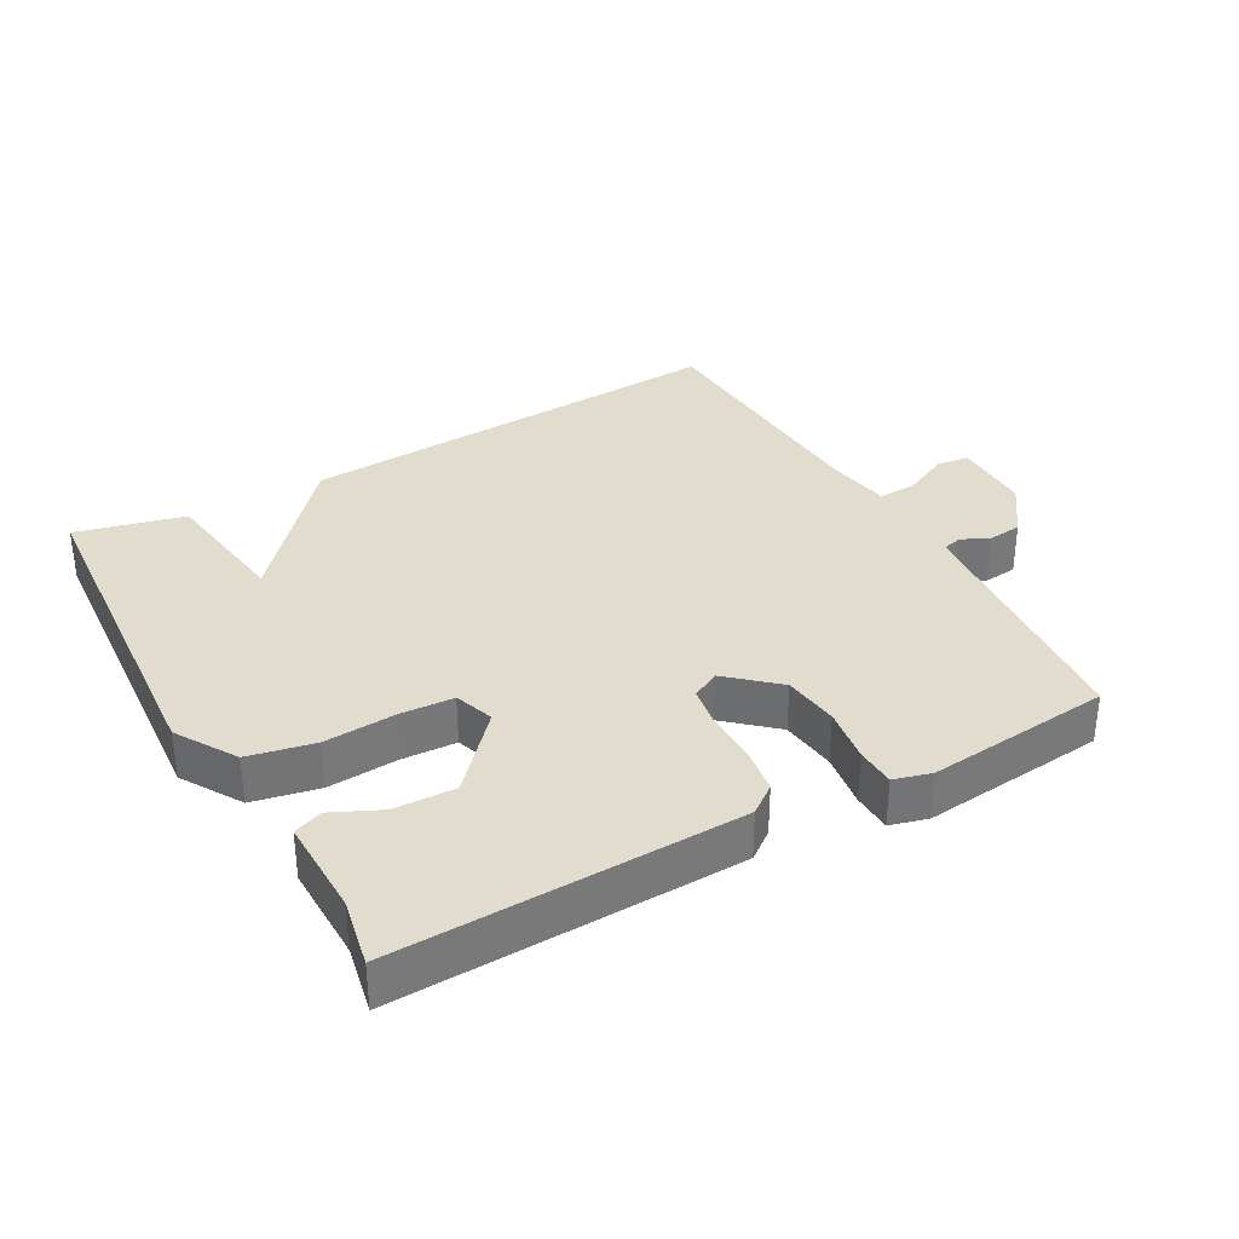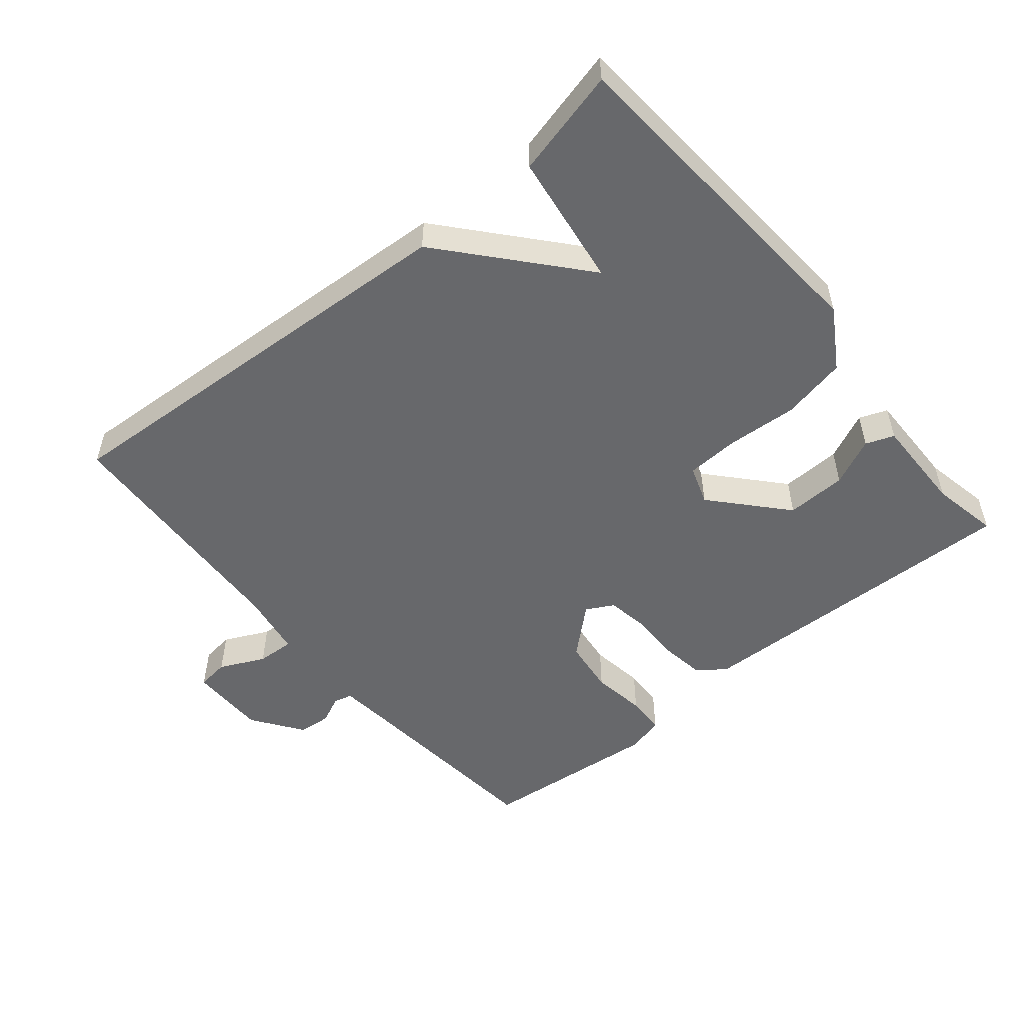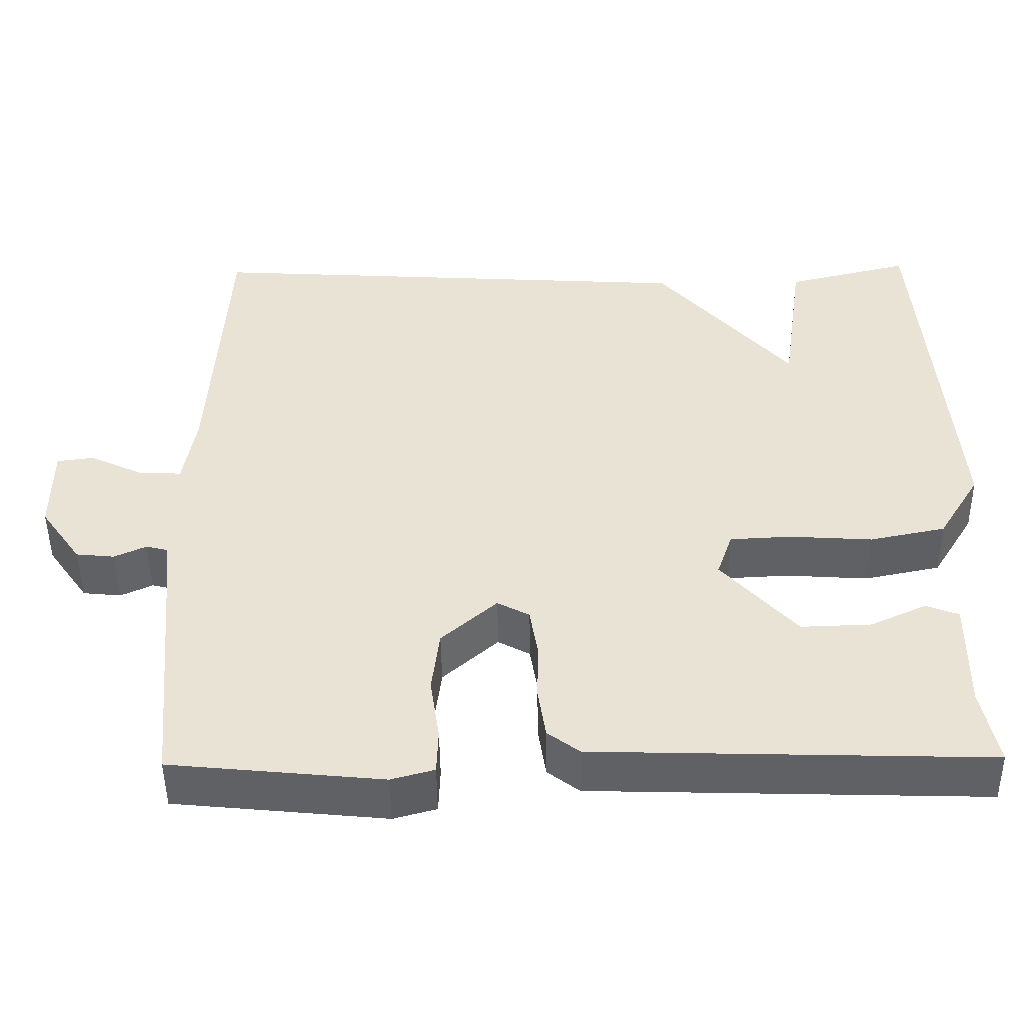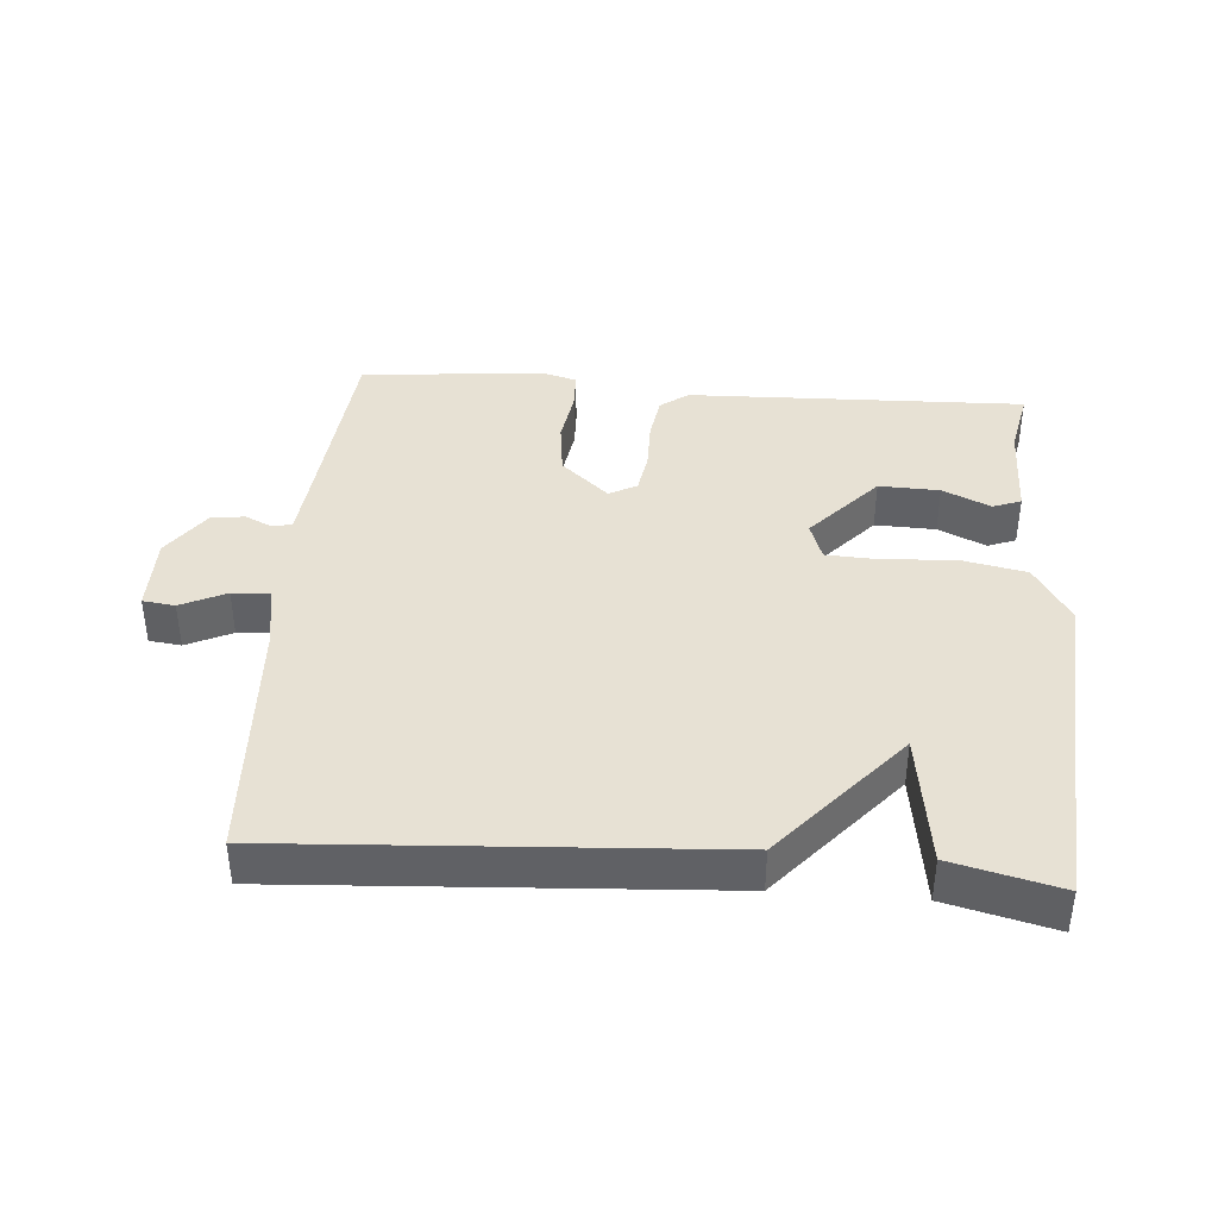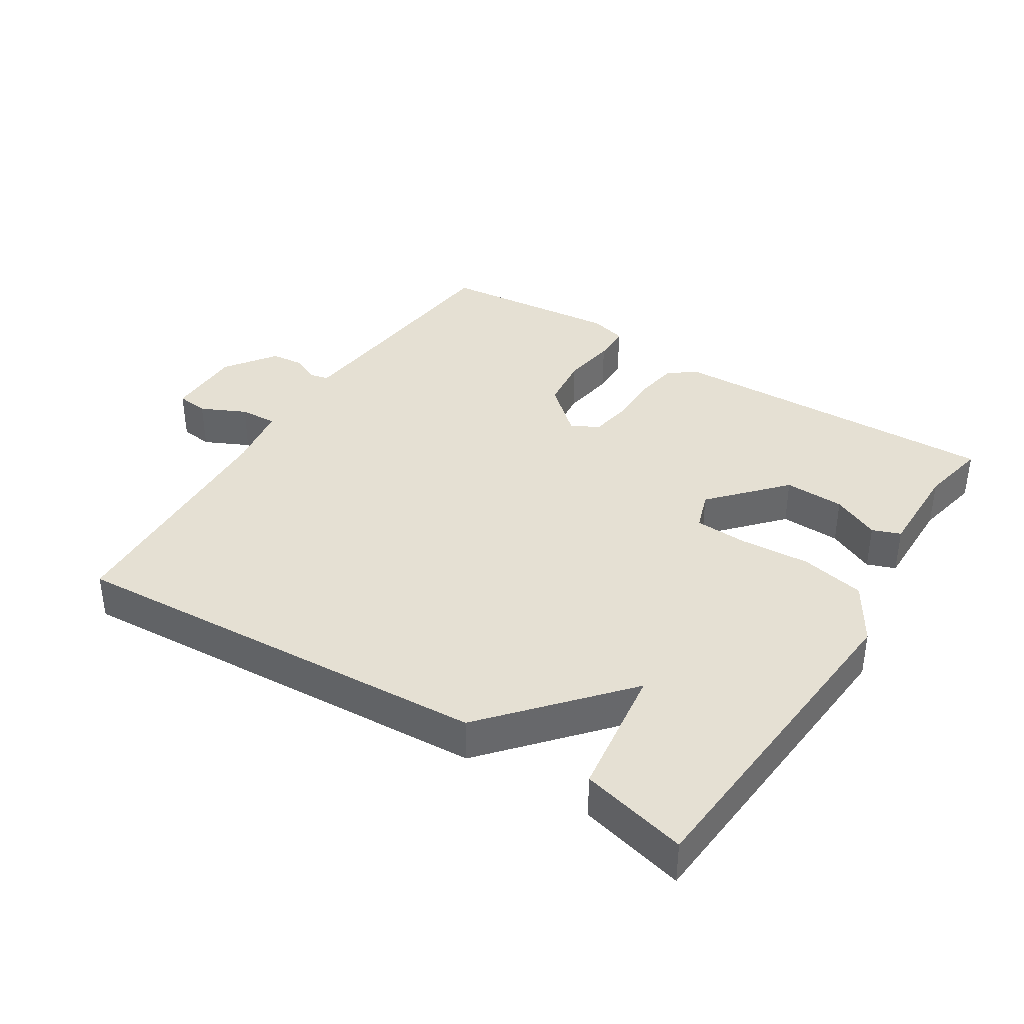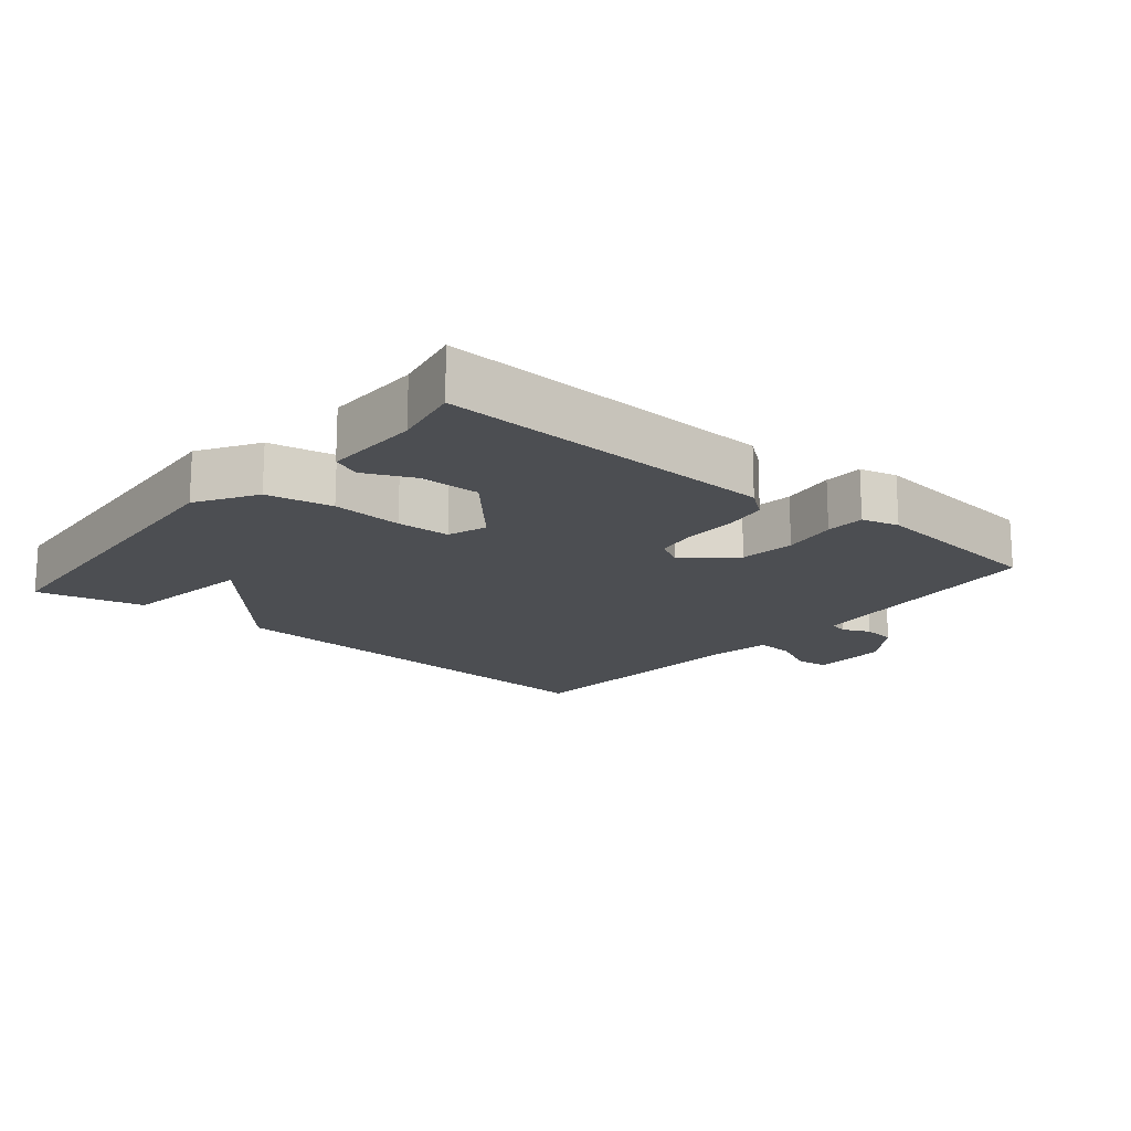
<metadata>
{"format":"obj","ext":"obj","renderer":"f3d","projection":"perspective","resolution":1024,"background":"white","views":[{"elev":34.1,"azim":150.8,"up":"+Y"},{"elev":-52.4,"azim":39.7,"up":"+Y"},{"elev":-48.5,"azim":0.7,"up":"+Z"},{"elev":39.5,"azim":4.5,"up":"+Y"},{"elev":38.0,"azim":32.5,"up":"+Y"},{"elev":-16.8,"azim":140.0,"up":"+Y"}]}
</metadata>
<code>
v -0.5 0.07 -0.5
v -0.528 0.07 -0.201
v -0.536 0.07 -0.122
v -0.564 0.07 -0.115
v -0.605 0.07 -0.134
v -0.654 0.07 -0.129
v -0.707 0.07 -0.054
v -0.707 0.07 0.061
v -0.659 0.07 0.067
v -0.592 0.07 0.035
v -0.536 0.07 0.032
v -0.52 0.07 0.128
v -0.5 0.07 0.5
v 0.141 0.07 0.461
v 0.313 0.07 0.262
v 0.341 0.07 0.461
v 0.5 0.07 0.5
v 0.538 0.07 -0.006
v 0.484 0.07 -0.094
v 0.387 0.07 -0.114
v 0.282 0.07 -0.107
v 0.203 0.07 -0.111
v 0.183 0.07 -0.169
v 0.279 0.07 -0.276
v 0.369 0.07 -0.273
v 0.44 0.07 -0.24
v 0.482 0.07 -0.256
v 0.48 0.07 -0.4
v 0.5 0.07 -0.5
v -0.002 0.07 -0.485
v -0.043 0.07 -0.454
v -0.053 0.07 -0.388
v -0.052 0.07 -0.312
v -0.062 0.07 -0.25
v -0.103 0.07 -0.228
v -0.174 0.07 -0.291
v -0.184 0.07 -0.373
v -0.172 0.07 -0.454
v -0.174 0.07 -0.512
v -0.229 0.07 -0.527
v -0.5 0 -0.5
v -0.528 0 -0.201
v -0.536 0 -0.122
v -0.564 0 -0.115
v -0.605 0 -0.134
v -0.654 0 -0.129
v -0.707 0 -0.054
v -0.707 0 0.061
v -0.659 0 0.067
v -0.592 0 0.035
v -0.536 0 0.032
v -0.52 0 0.128
v -0.5 0 0.5
v 0.141 0 0.461
v 0.313 0 0.262
v 0.341 0 0.461
v 0.5 0 0.5
v 0.538 0 -0.006
v 0.484 0 -0.094
v 0.387 0 -0.114
v 0.282 0 -0.107
v 0.203 0 -0.111
v 0.183 0 -0.169
v 0.279 0 -0.276
v 0.369 0 -0.273
v 0.44 0 -0.24
v 0.482 0 -0.256
v 0.48 0 -0.4
v 0.5 0 -0.5
v -0.002 0 -0.485
v -0.043 0 -0.454
v -0.053 0 -0.388
v -0.052 0 -0.312
v -0.062 0 -0.25
v -0.103 0 -0.228
v -0.174 0 -0.291
v -0.184 0 -0.373
v -0.172 0 -0.454
v -0.174 0 -0.512
v -0.229 0 -0.527
f 40 1 2
f 39 40 2
f 38 39 2
f 37 38 2
f 36 37 2 3
f 35 36 3
f 31 32 33
f 30 31 33
f 29 30 33
f 28 29 33
f 28 33 34
f 25 26 27 28
f 24 25 28
f 24 28 34 35
f 19 20 21
f 18 19 21
f 17 18 21
f 16 17 21
f 15 16 21
f 15 21 22
f 14 15 22
f 13 14 22
f 12 13 22
f 11 12 22 23
f 8 9 10
f 7 8 10
f 6 7 10
f 5 6 10
f 4 5 10
f 23 24 35
f 11 23 35
f 10 11 35
f 4 10 35
f 3 4 35
f 42 41 80
f 42 80 79
f 42 79 78
f 42 78 77
f 43 42 77 76
f 43 76 75
f 73 72 71
f 73 71 70
f 73 70 69
f 73 69 68
f 74 73 68
f 68 67 66 65
f 68 65 64
f 75 74 68 64
f 61 60 59
f 61 59 58
f 61 58 57
f 61 57 56
f 61 56 55
f 62 61 55
f 62 55 54
f 62 54 53
f 62 53 52
f 63 62 52 51
f 50 49 48
f 50 48 47
f 50 47 46
f 50 46 45
f 50 45 44
f 75 64 63
f 75 63 51
f 75 51 50
f 75 50 44
f 75 44 43
f 1 41 42 2
f 2 42 43 3
f 3 43 44 4
f 4 44 45 5
f 5 45 46 6
f 6 46 47 7
f 7 47 48 8
f 8 48 49 9
f 9 49 50 10
f 10 50 51 11
f 11 51 52 12
f 12 52 53 13
f 13 53 54 14
f 14 54 55 15
f 15 55 56 16
f 16 56 57 17
f 17 57 58 18
f 18 58 59 19
f 19 59 60 20
f 20 60 61 21
f 21 61 62 22
f 22 62 63 23
f 23 63 64 24
f 24 64 65 25
f 25 65 66 26
f 26 66 67 27
f 27 67 68 28
f 28 68 69 29
f 29 69 70 30
f 30 70 71 31
f 31 71 72 32
f 32 72 73 33
f 33 73 74 34
f 34 74 75 35
f 35 75 76 36
f 36 76 77 37
f 37 77 78 38
f 38 78 79 39
f 39 79 80 40
f 40 80 41 1

</code>
